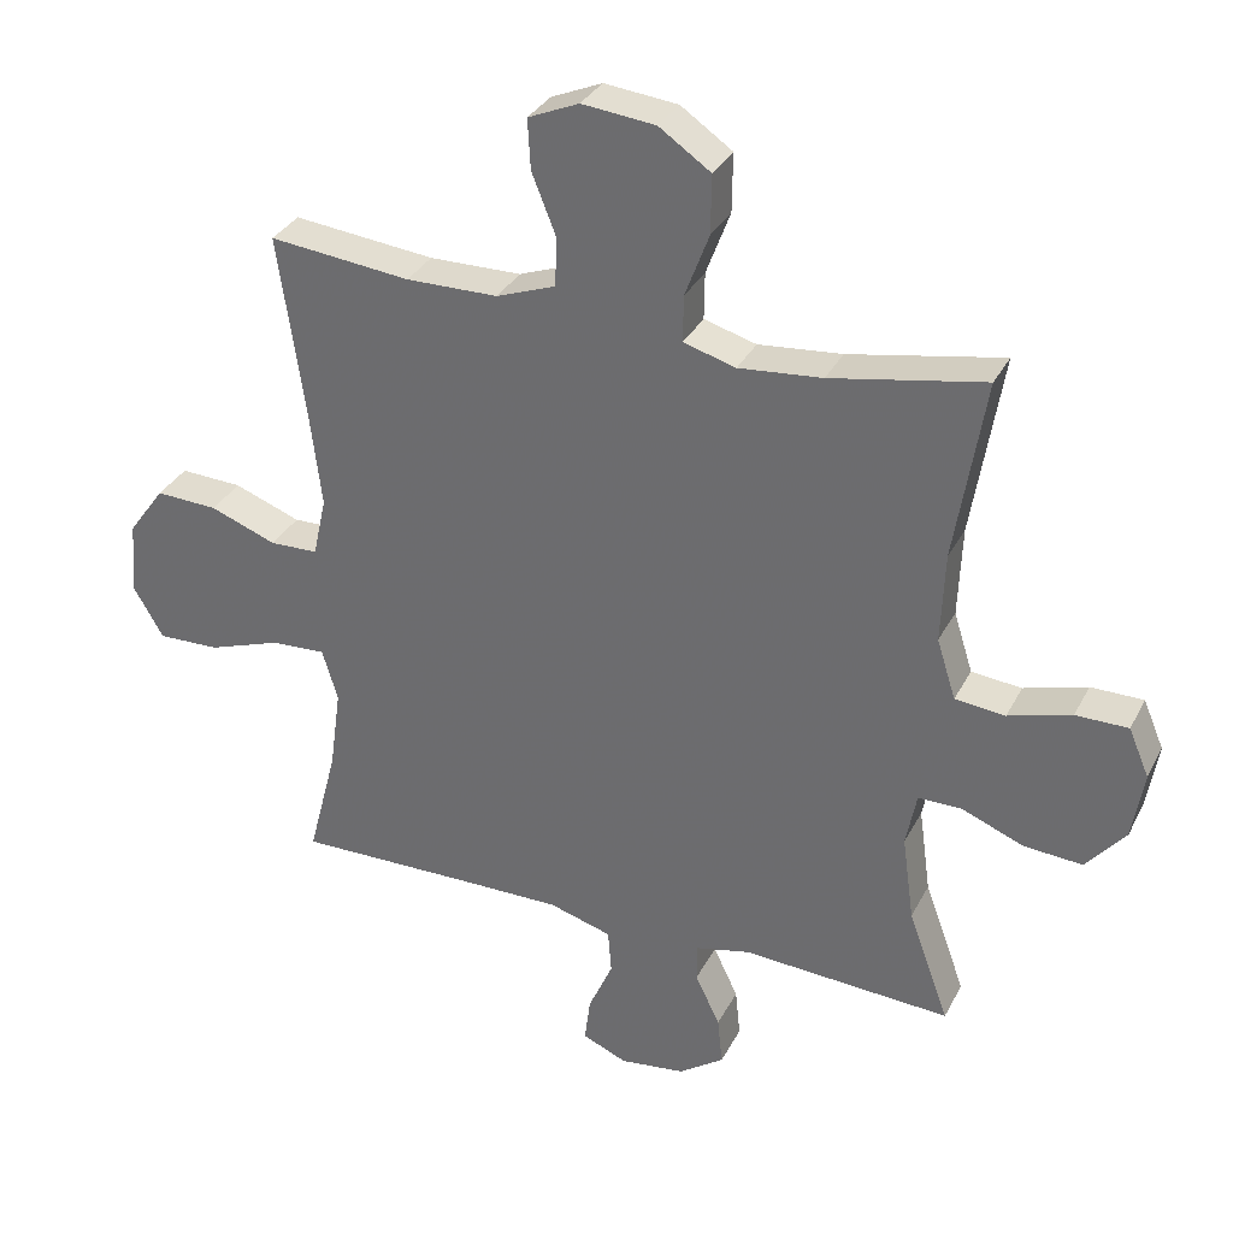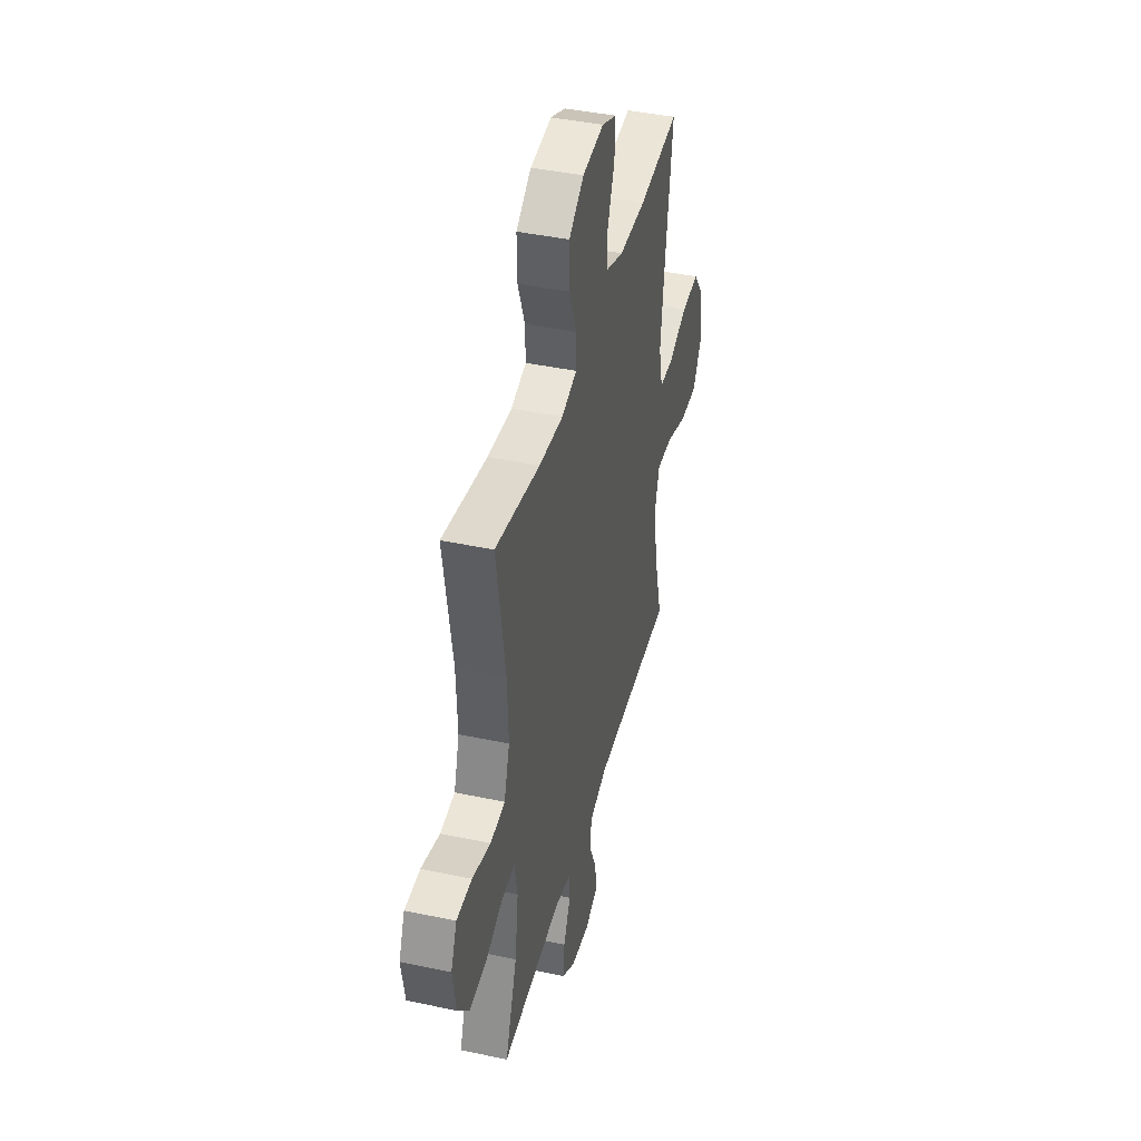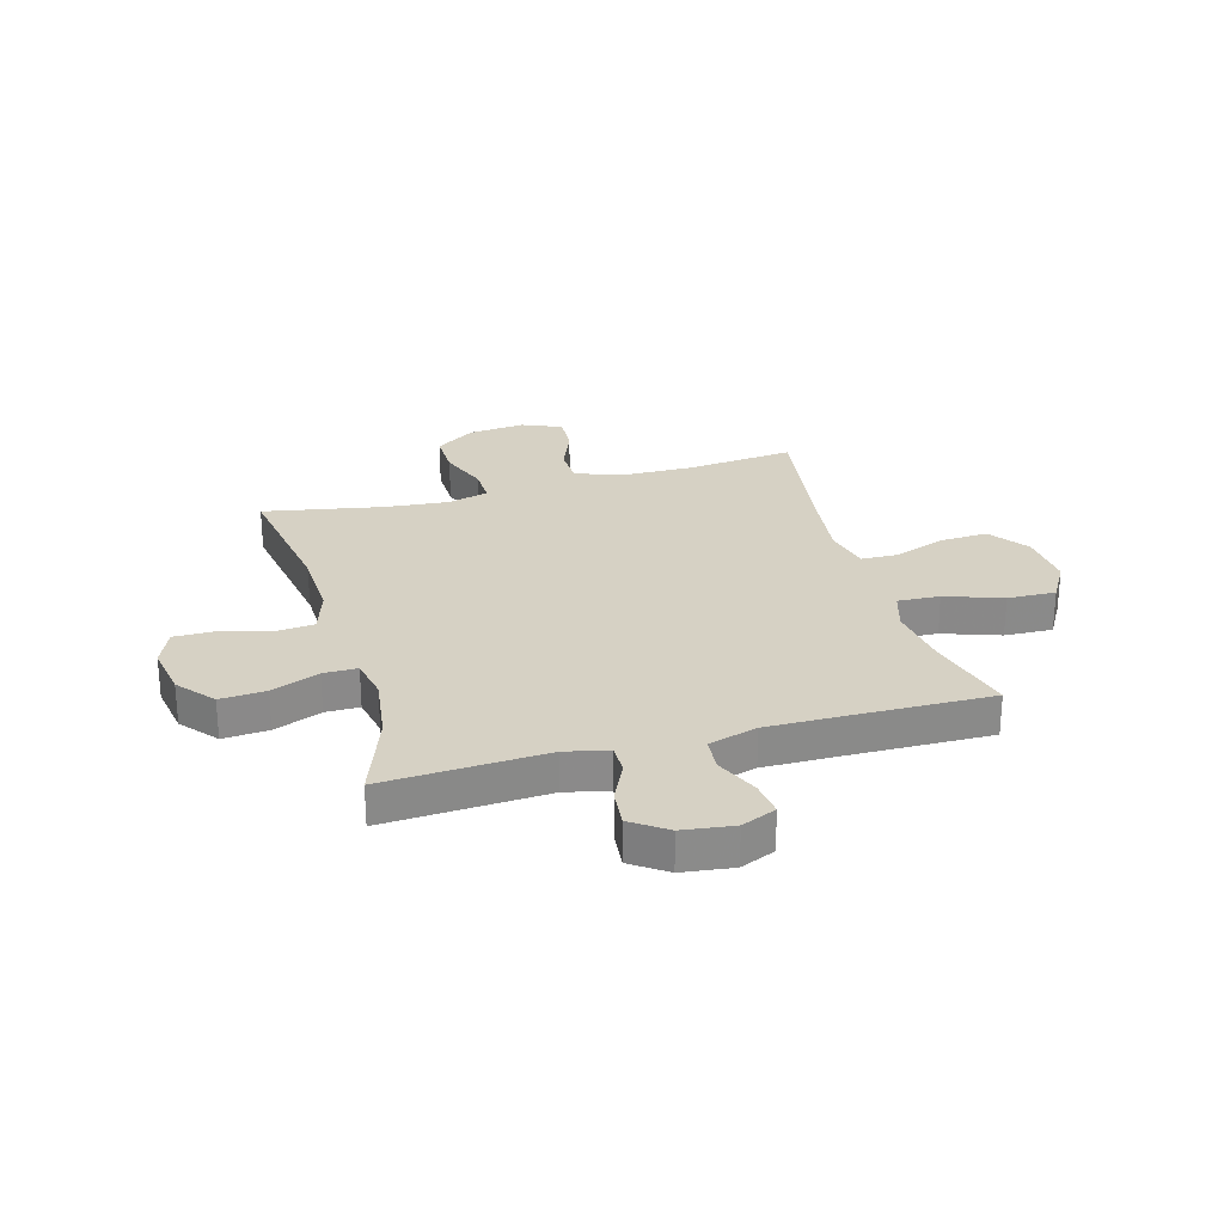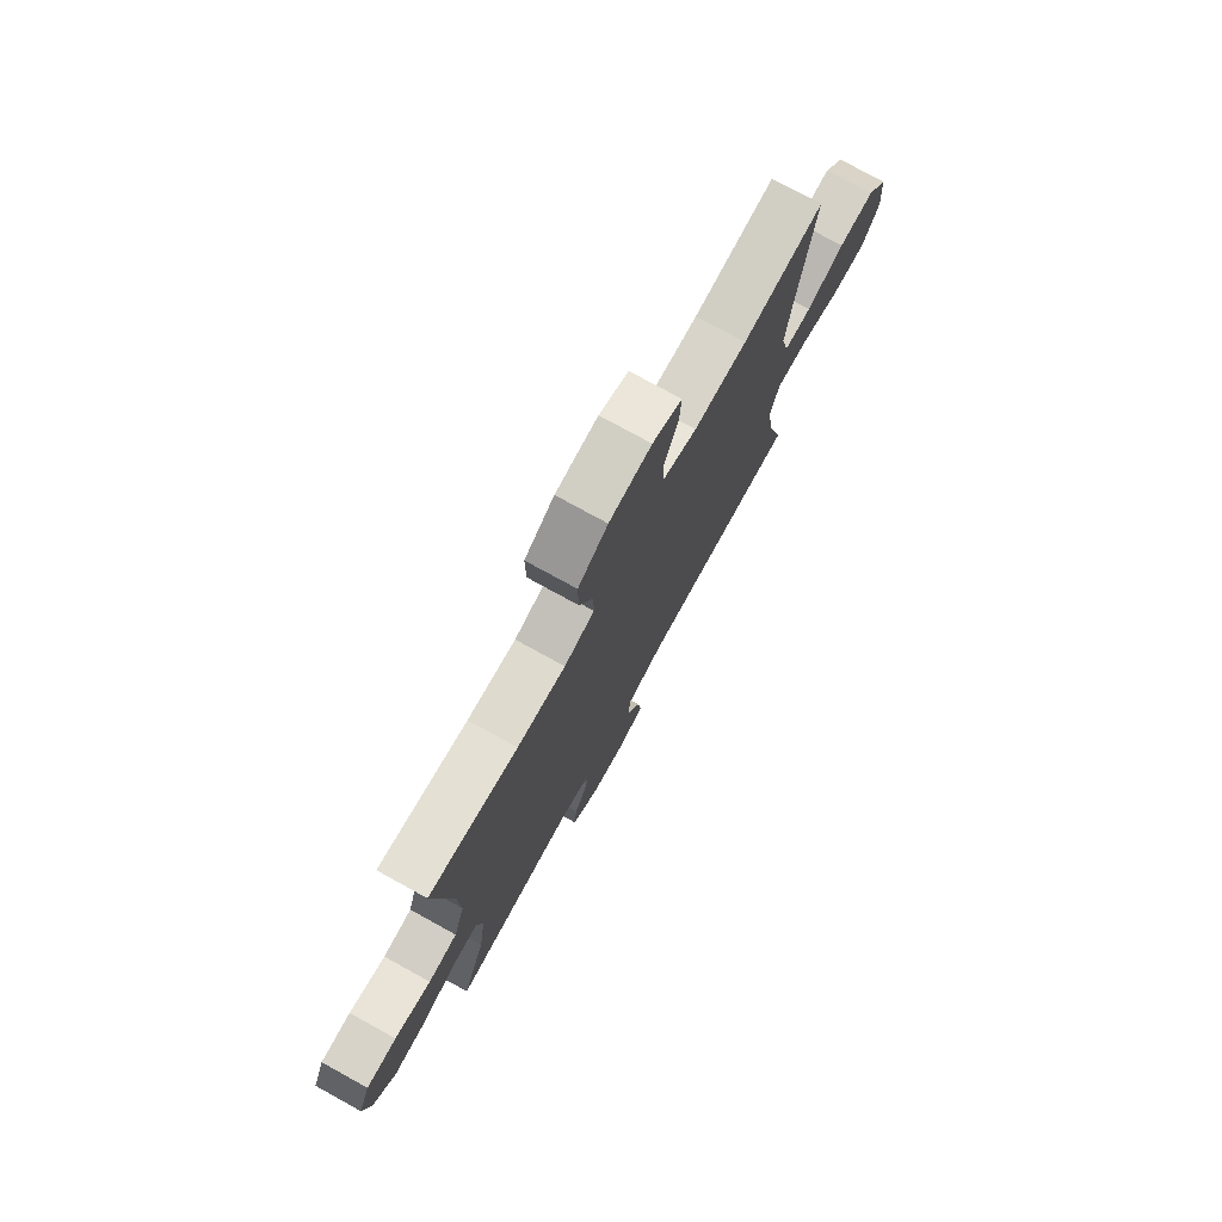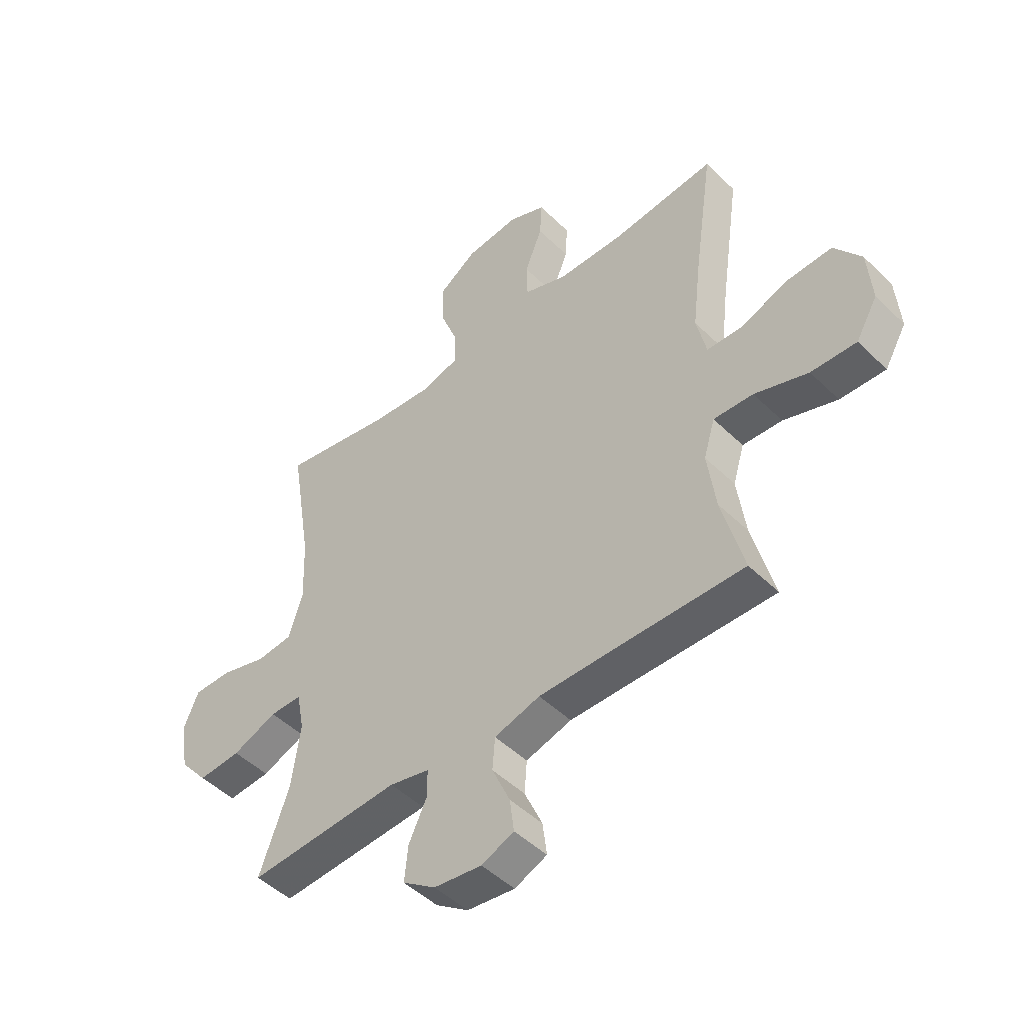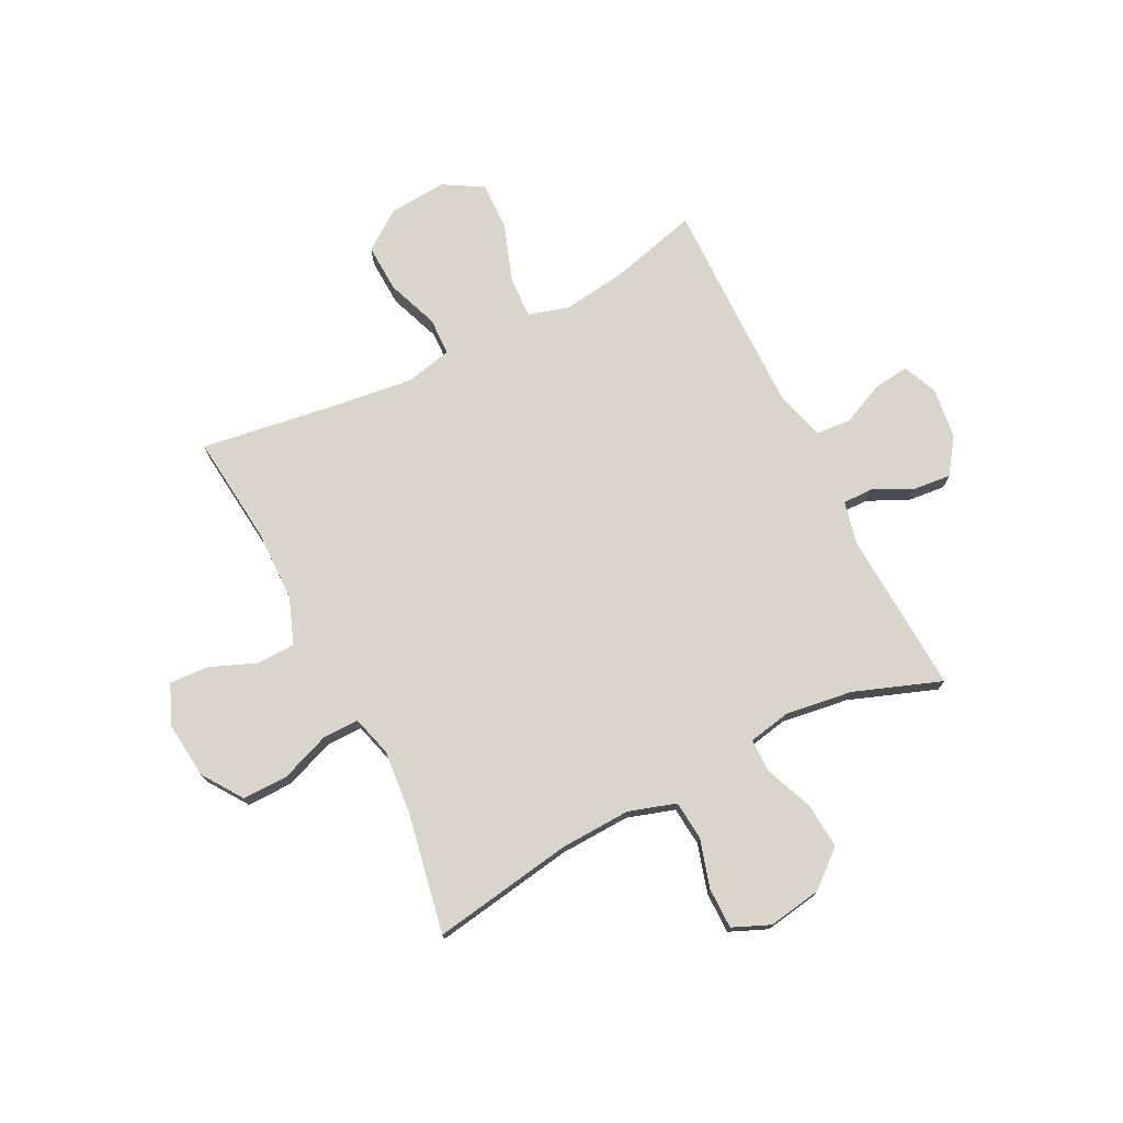
<metadata>
{"format":"obj","ext":"obj","renderer":"f3d","projection":"perspective","resolution":1024,"background":"white","views":[{"elev":32.7,"azim":23.8,"up":"+Z"},{"elev":42.0,"azim":104.3,"up":"+Z"},{"elev":26.6,"azim":164.2,"up":"+Y"},{"elev":76.5,"azim":118.8,"up":"+Z"},{"elev":-48.1,"azim":-137.3,"up":"+Z"},{"elev":74.5,"azim":63.2,"up":"+Y"}]}
</metadata>
<code>
v -0.5 0.07 0.5
v -0.3 0.07 0.479
v -0.17 0.07 0.481
v -0.086 0.07 0.512
v -0.084 0.07 0.582
v -0.118 0.07 0.667
v -0.122 0.07 0.738
v -0.05 0.07 0.769
v 0.054 0.07 0.758
v 0.127 0.07 0.708
v 0.126 0.07 0.625
v 0.092 0.07 0.535
v 0.091 0.07 0.469
v 0.165 0.07 0.448
v 0.283 0.07 0.459
v 0.5 0.07 0.5
v 0.458 0.07 0.242
v 0.453 0.07 0.114
v 0.48 0.07 0.029
v 0.551 0.07 0.022
v 0.64 0.07 0.048
v 0.714 0.07 0.048
v 0.743 0.07 -0.02
v 0.727 0.07 -0.117
v 0.672 0.07 -0.183
v 0.589 0.07 -0.177
v 0.502 0.07 -0.142
v 0.44 0.07 -0.142
v 0.425 0.07 -0.219
v 0.442 0.07 -0.341
v 0.5 0.07 -0.5
v 0.204 0.07 -0.483
v 0.126 0.07 -0.501
v 0.126 0.07 -0.555
v 0.161 0.07 -0.628
v 0.168 0.07 -0.697
v 0.104 0.07 -0.742
v 0.011 0.07 -0.754
v -0.052 0.07 -0.727
v -0.044 0.07 -0.663
v -0.009 0.07 -0.584
v -0.014 0.07 -0.521
v -0.103 0.07 -0.495
v -0.24 0.07 -0.496
v -0.5 0.07 -0.5
v -0.458 0.07 -0.339
v -0.442 0.07 -0.222
v -0.464 0.07 -0.149
v -0.541 0.07 -0.153
v -0.645 0.07 -0.189
v -0.733 0.07 -0.192
v -0.775 0.07 -0.12
v -0.767 0.07 -0.015
v -0.715 0.07 0.057
v -0.627 0.07 0.053
v -0.533 0.07 0.018
v -0.465 0.07 0.02
v -0.446 0.07 0.105
v -0.462 0.07 0.238
v -0.5 0 0.5
v -0.3 0 0.479
v -0.17 0 0.481
v -0.086 0 0.512
v -0.084 0 0.582
v -0.118 0 0.667
v -0.122 0 0.738
v -0.05 0 0.769
v 0.054 0 0.758
v 0.127 0 0.708
v 0.126 0 0.625
v 0.092 0 0.535
v 0.091 0 0.469
v 0.165 0 0.448
v 0.283 0 0.459
v 0.5 0 0.5
v 0.458 0 0.242
v 0.453 0 0.114
v 0.48 0 0.029
v 0.551 0 0.022
v 0.64 0 0.048
v 0.714 0 0.048
v 0.743 0 -0.02
v 0.727 0 -0.117
v 0.672 0 -0.183
v 0.589 0 -0.177
v 0.502 0 -0.142
v 0.44 0 -0.142
v 0.425 0 -0.219
v 0.442 0 -0.341
v 0.5 0 -0.5
v 0.204 0 -0.483
v 0.126 0 -0.501
v 0.126 0 -0.555
v 0.161 0 -0.628
v 0.168 0 -0.697
v 0.104 0 -0.742
v 0.011 0 -0.754
v -0.052 0 -0.727
v -0.044 0 -0.663
v -0.009 0 -0.584
v -0.014 0 -0.521
v -0.103 0 -0.495
v -0.24 0 -0.496
v -0.5 0 -0.5
v -0.458 0 -0.339
v -0.442 0 -0.222
v -0.464 0 -0.149
v -0.541 0 -0.153
v -0.645 0 -0.189
v -0.733 0 -0.192
v -0.775 0 -0.12
v -0.767 0 -0.015
v -0.715 0 0.057
v -0.627 0 0.053
v -0.533 0 0.018
v -0.465 0 0.02
v -0.446 0 0.105
v -0.462 0 0.238
f 53 54 55 56
f 53 56 57
f 52 53 57
f 49 50 51 52
f 48 49 52 57
f 47 48 57 58
f 44 45 46
f 43 44 46 47
f 42 43 47 58
f 38 39 40 41
f 38 41 42
f 37 38 42
f 34 35 36 37
f 33 34 37 42
f 32 33 42 58
f 30 31 32 58
f 24 25 26 27
f 24 27 28
f 23 24 28
f 20 21 22 23
f 19 20 23 28
f 18 19 28
f 17 18 28 29
f 15 16 17
f 14 15 17 29
f 9 10 11 12
f 9 12 13
f 8 9 13
f 5 6 7 8
f 4 5 8 13
f 3 4 13 14
f 59 1 2
f 29 30 58 59
f 14 29 59
f 2 3 14 59
f 115 114 113 112
f 116 115 112
f 116 112 111
f 111 110 109 108
f 116 111 108 107
f 117 116 107 106
f 105 104 103
f 106 105 103 102
f 117 106 102 101
f 100 99 98 97
f 101 100 97
f 101 97 96
f 96 95 94 93
f 101 96 93 92
f 117 101 92 91
f 117 91 90 89
f 86 85 84 83
f 87 86 83
f 87 83 82
f 82 81 80 79
f 87 82 79 78
f 87 78 77
f 88 87 77 76
f 76 75 74
f 88 76 74 73
f 71 70 69 68
f 72 71 68
f 72 68 67
f 67 66 65 64
f 72 67 64 63
f 73 72 63 62
f 61 60 118
f 118 117 89 88
f 118 88 73
f 118 73 62 61
f 1 60 61 2
f 2 61 62 3
f 3 62 63 4
f 4 63 64 5
f 5 64 65 6
f 6 65 66 7
f 7 66 67 8
f 8 67 68 9
f 9 68 69 10
f 10 69 70 11
f 11 70 71 12
f 12 71 72 13
f 13 72 73 14
f 14 73 74 15
f 15 74 75 16
f 16 75 76 17
f 17 76 77 18
f 18 77 78 19
f 19 78 79 20
f 20 79 80 21
f 21 80 81 22
f 22 81 82 23
f 23 82 83 24
f 24 83 84 25
f 25 84 85 26
f 26 85 86 27
f 27 86 87 28
f 28 87 88 29
f 29 88 89 30
f 30 89 90 31
f 31 90 91 32
f 32 91 92 33
f 33 92 93 34
f 34 93 94 35
f 35 94 95 36
f 36 95 96 37
f 37 96 97 38
f 38 97 98 39
f 39 98 99 40
f 40 99 100 41
f 41 100 101 42
f 42 101 102 43
f 43 102 103 44
f 44 103 104 45
f 45 104 105 46
f 46 105 106 47
f 47 106 107 48
f 48 107 108 49
f 49 108 109 50
f 50 109 110 51
f 51 110 111 52
f 52 111 112 53
f 53 112 113 54
f 54 113 114 55
f 55 114 115 56
f 56 115 116 57
f 57 116 117 58
f 58 117 118 59
f 59 118 60 1

</code>
